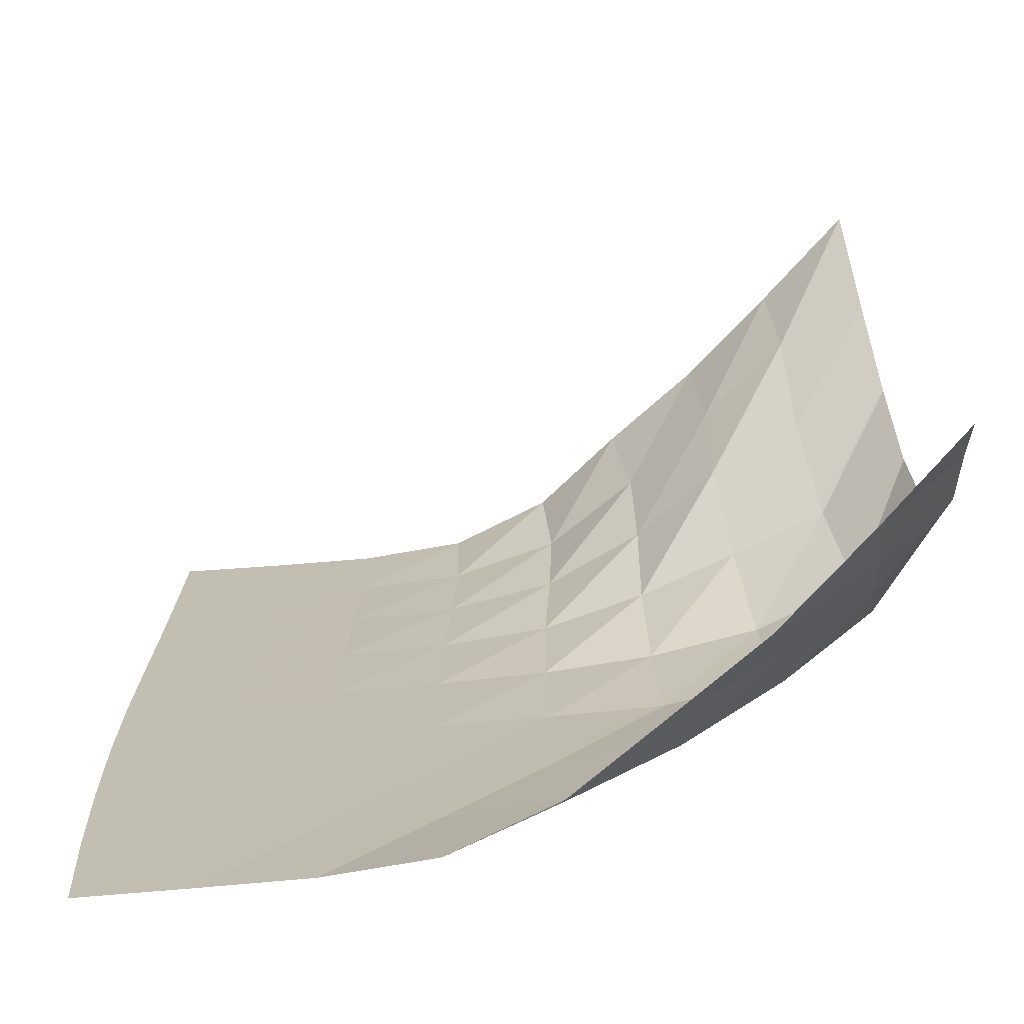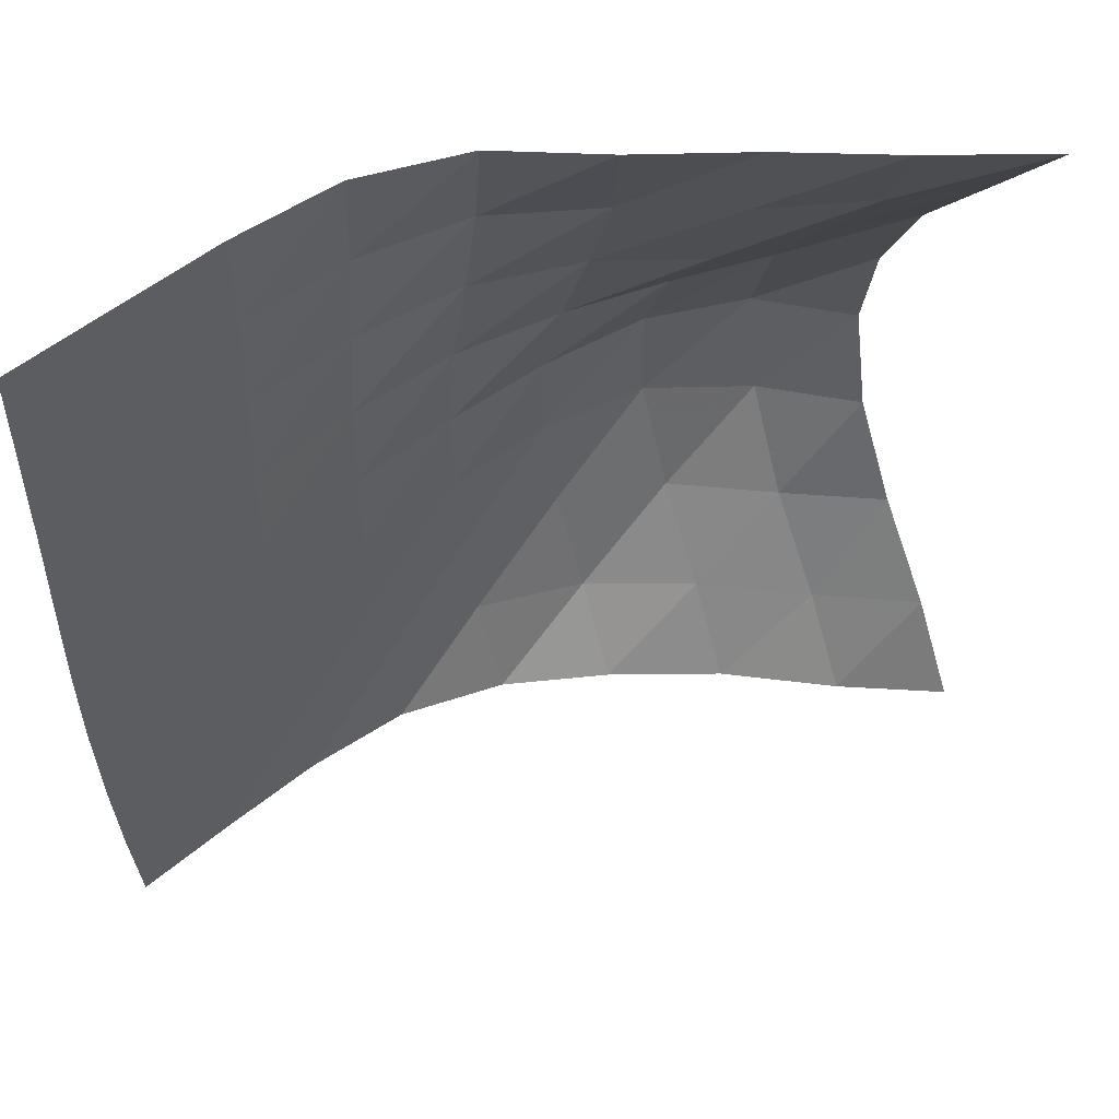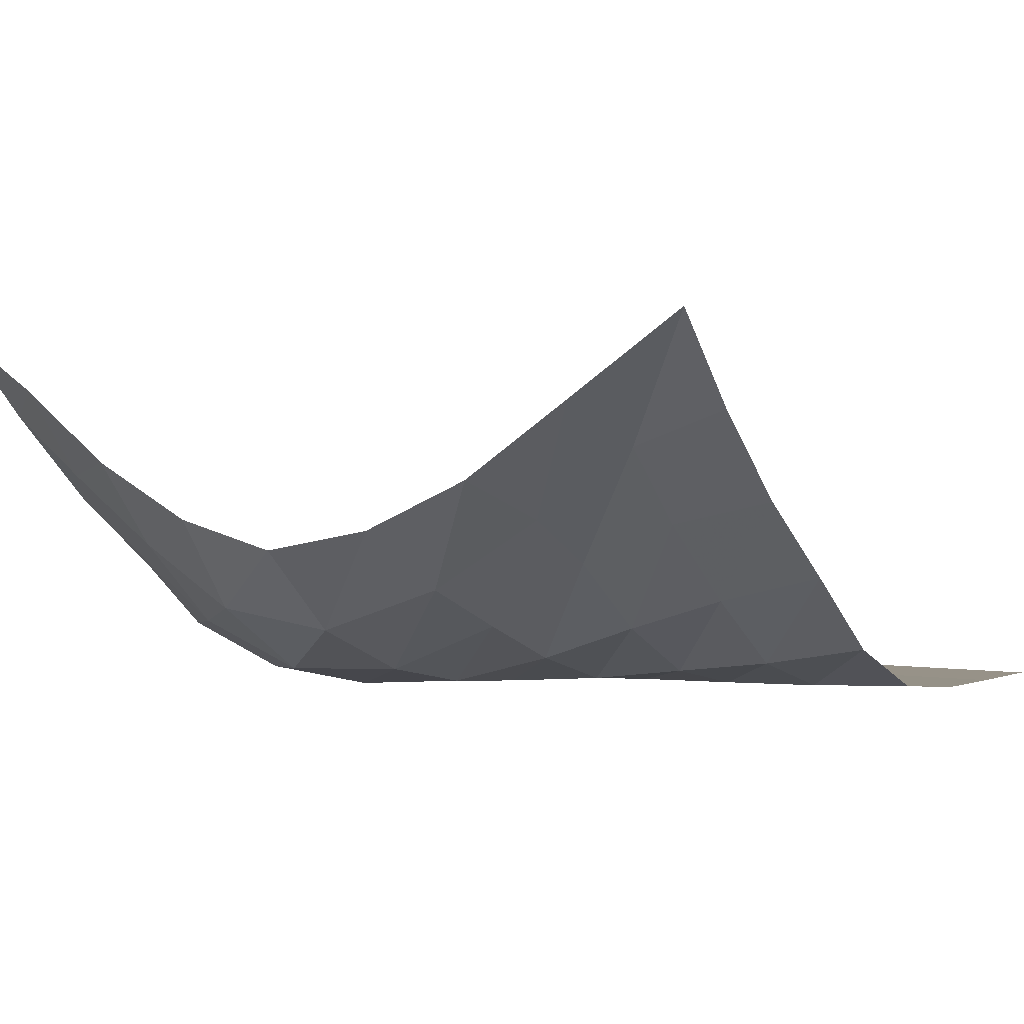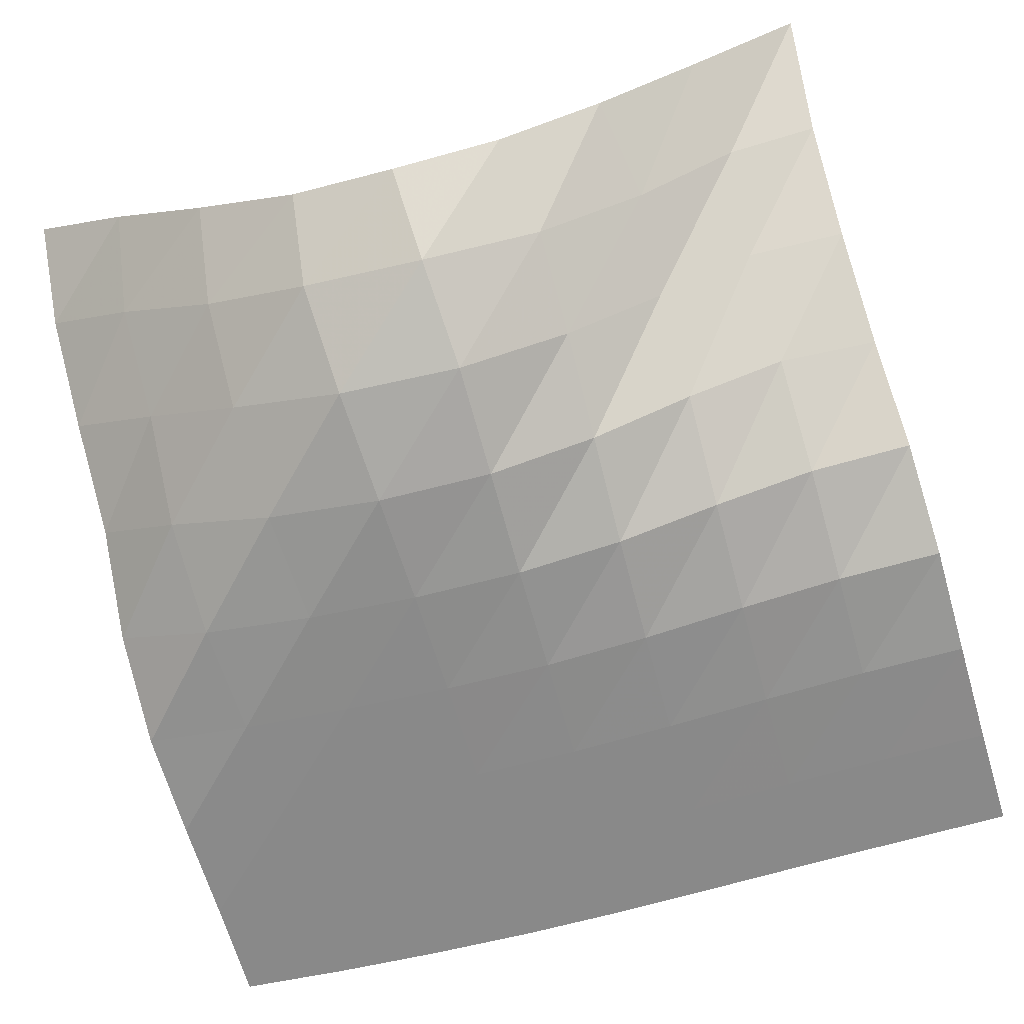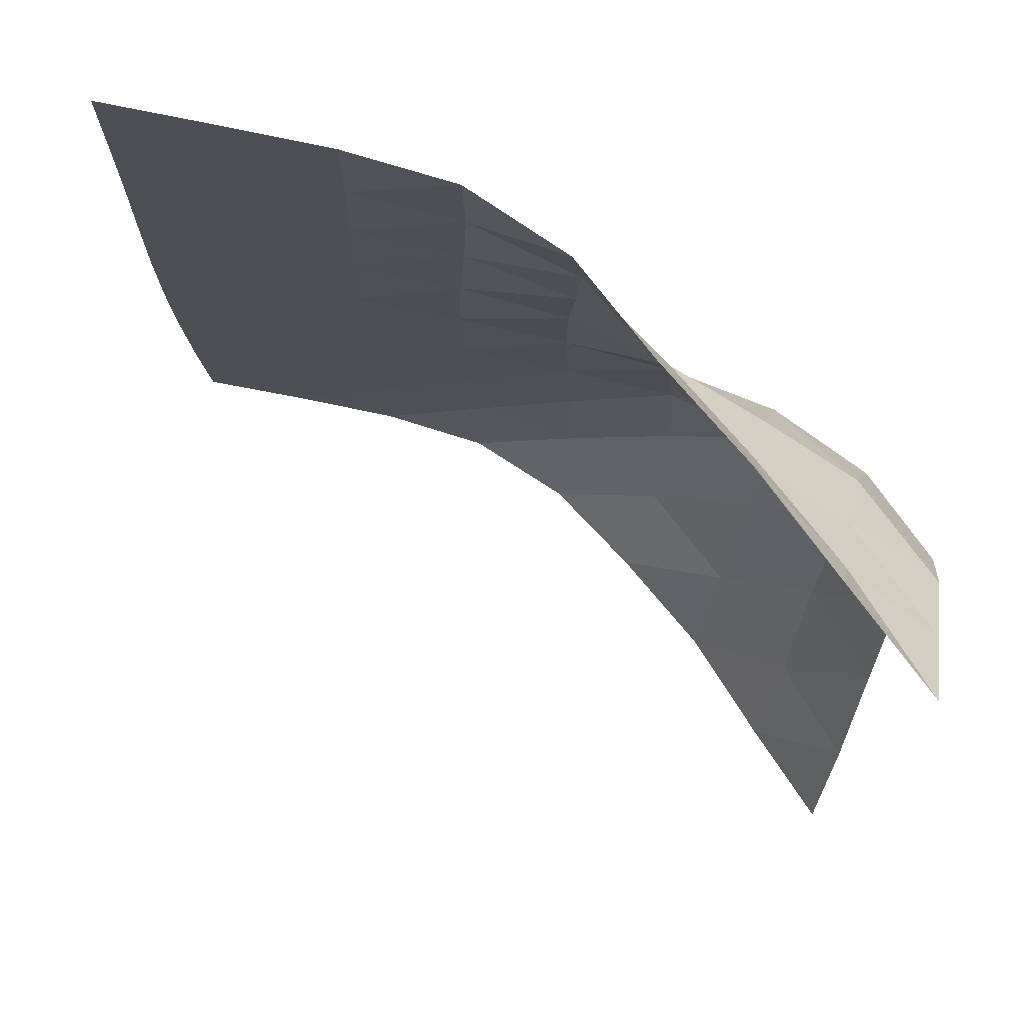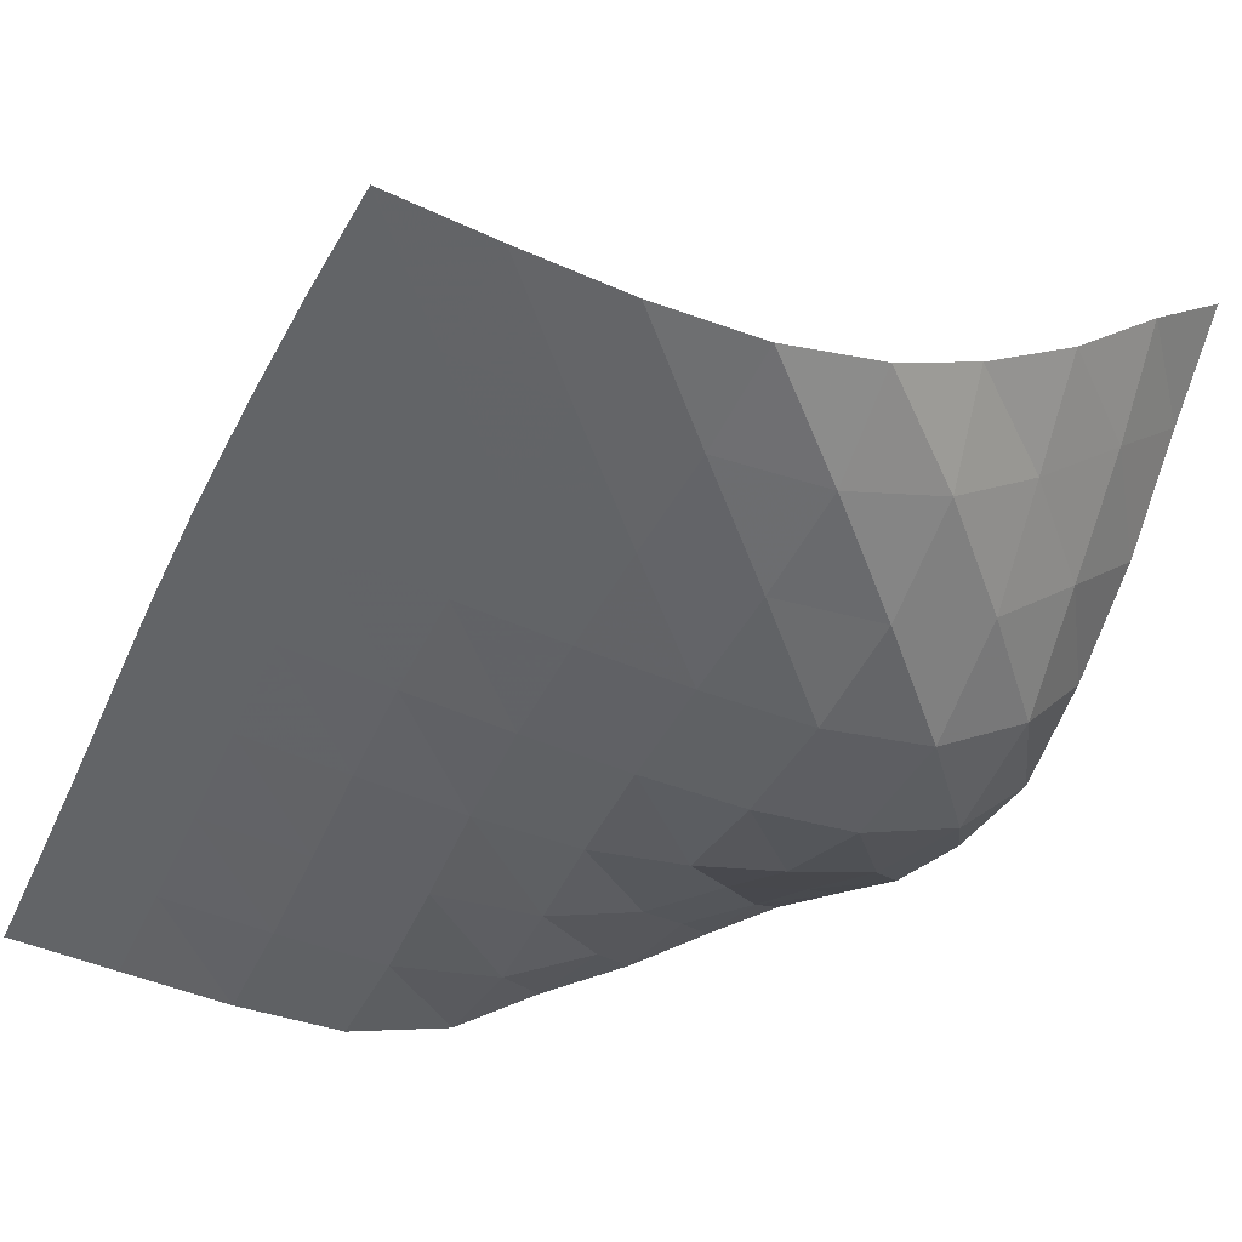
<metadata>
{"format":"obj","ext":"obj","renderer":"f3d","projection":"perspective","resolution":1024,"background":"white","views":[{"elev":-71.9,"azim":-175.5,"up":"+Z"},{"elev":56.1,"azim":138.9,"up":"+Z"},{"elev":1.3,"azim":-57.6,"up":"+Y"},{"elev":-63.1,"azim":-74.2,"up":"+Y"},{"elev":76.7,"azim":-168.9,"up":"+Z"},{"elev":-51.1,"azim":154.2,"up":"+Y"}]}
</metadata>
<code>
v -1 0 -1
v -1.019 -0.1392 -0.7618
v -1.036 -0.3101 -0.5152
v -1.045 -0.4399 -0.2589
v -1.06 -0.5035 -0.002124
v -1.046 -0.4562 0.2555
v -1.034 -0.347 0.5018
v -1.016 -0.1803 0.7409
v -1 0 1
v -0.8074 -0.1939 -1.005
v -0.8385 -0.3428 -0.7793
v -0.8576 -0.5074 -0.5296
v -0.8875 -0.6495 -0.2649
v -0.8886 -0.6894 0.02639
v -0.8463 -0.5923 0.2984
v -0.8145 -0.4347 0.5434
v -0.8063 -0.2769 0.7763
v -0.7855 -0.1995 0.9856
v -0.5992 -0.4063 -0.9805
v -0.6293 -0.5457 -0.7546
v -0.6581 -0.7018 -0.5112
v -0.666 -0.8056 -0.2367
v -0.6477 -0.7949 0.0483
v -0.619 -0.6866 0.3028
v -0.5936 -0.5384 0.5289
v -0.5991 -0.4462 0.7592
v -0.5723 -0.3942 0.9876
v -0.3737 -0.584 -0.962
v -0.4156 -0.7311 -0.7496
v -0.4167 -0.8324 -0.491
v -0.4022 -0.8626 -0.2198
v -0.3891 -0.8437 0.04937
v -0.3825 -0.7767 0.3003
v -0.3887 -0.6966 0.5388
v -0.3865 -0.6252 0.769
v -0.3484 -0.5675 0.9977
v -0.1548 -0.7429 -0.9707
v -0.1648 -0.8432 -0.7345
v -0.1498 -0.8699 -0.4733
v -0.1356 -0.8728 -0.2119
v -0.1286 -0.865 0.04607
v -0.1337 -0.8451 0.2964
v -0.1506 -0.8137 0.5387
v -0.1614 -0.7838 0.7757
v -0.1435 -0.742 1.014
v 0.09348 -0.8429 -0.9712
v 0.1027 -0.8714 -0.7201
v 0.1178 -0.8744 -0.4641
v 0.1287 -0.8743 -0.2088
v 0.1321 -0.8728 0.04413
v 0.1248 -0.8691 0.2918
v 0.1106 -0.8635 0.5364
v 0.1002 -0.8572 0.777
v 0.1031 -0.846 1.021
v 0.3529 -0.8709 -0.9668
v 0.367 -0.8745 -0.7152
v 0.3802 -0.8746 -0.462
v 0.3893 -0.8746 -0.2097
v 0.3898 -0.8744 0.04128
v 0.3824 -0.8741 0.2881
v 0.3716 -0.8736 0.5336
v 0.363 -0.873 0.777
v 0.3616 -0.8719 1.023
v 0.6116 -0.8744 -0.9674
v 0.6261 -0.8746 -0.716
v 0.639 -0.8746 -0.464
v 0.6453 -0.8746 -0.2126
v 0.6444 -0.8746 0.03784
v 0.6377 -0.8746 0.2855
v 0.6288 -0.8746 0.5329
v 0.6217 -0.8746 0.7792
v 0.6183 -0.8745 1.026
v 0.8655 -0.8746 -0.9717
v 0.8822 -0.8746 -0.7208
v 0.893 -0.8746 -0.4684
v 0.898 -0.8746 -0.2158
v 0.8962 -0.8746 0.03577
v 0.8894 -0.8746 0.2857
v 0.8816 -0.8746 0.5347
v 0.8759 -0.8746 0.7832
v 0.8708 -0.8746 1.032
f 1 10 2
f 2 10 11
f 2 11 3
f 3 11 12
f 3 12 4
f 4 12 13
f 4 13 5
f 5 13 14
f 5 14 6
f 6 14 15
f 6 15 7
f 7 15 16
f 7 16 8
f 8 16 17
f 8 17 9
f 9 17 18
f 10 19 11
f 11 19 20
f 11 20 12
f 12 20 21
f 12 21 13
f 13 21 22
f 13 22 14
f 14 22 23
f 14 23 15
f 15 23 24
f 15 24 16
f 16 24 25
f 16 25 17
f 17 25 26
f 17 26 18
f 18 26 27
f 19 28 20
f 20 28 29
f 20 29 21
f 21 29 30
f 21 30 22
f 22 30 31
f 22 31 23
f 23 31 32
f 23 32 24
f 24 32 33
f 24 33 25
f 25 33 34
f 25 34 26
f 26 34 35
f 26 35 27
f 27 35 36
f 28 37 29
f 29 37 38
f 29 38 30
f 30 38 39
f 30 39 31
f 31 39 40
f 31 40 32
f 32 40 41
f 32 41 33
f 33 41 42
f 33 42 34
f 34 42 43
f 34 43 35
f 35 43 44
f 35 44 36
f 36 44 45
f 37 46 38
f 38 46 47
f 38 47 39
f 39 47 48
f 39 48 40
f 40 48 49
f 40 49 41
f 41 49 50
f 41 50 42
f 42 50 51
f 42 51 43
f 43 51 52
f 43 52 44
f 44 52 53
f 44 53 45
f 45 53 54
f 46 55 47
f 47 55 56
f 47 56 48
f 48 56 57
f 48 57 49
f 49 57 58
f 49 58 50
f 50 58 59
f 50 59 51
f 51 59 60
f 51 60 52
f 52 60 61
f 52 61 53
f 53 61 62
f 53 62 54
f 54 62 63
f 55 64 56
f 56 64 65
f 56 65 57
f 57 65 66
f 57 66 58
f 58 66 67
f 58 67 59
f 59 67 68
f 59 68 60
f 60 68 69
f 60 69 61
f 61 69 70
f 61 70 62
f 62 70 71
f 62 71 63
f 63 71 72
f 64 73 65
f 65 73 74
f 65 74 66
f 66 74 75
f 66 75 67
f 67 75 76
f 67 76 68
f 68 76 77
f 68 77 69
f 69 77 78
f 69 78 70
f 70 78 79
f 70 79 71
f 71 79 80
f 71 80 72
f 72 80 81

</code>
